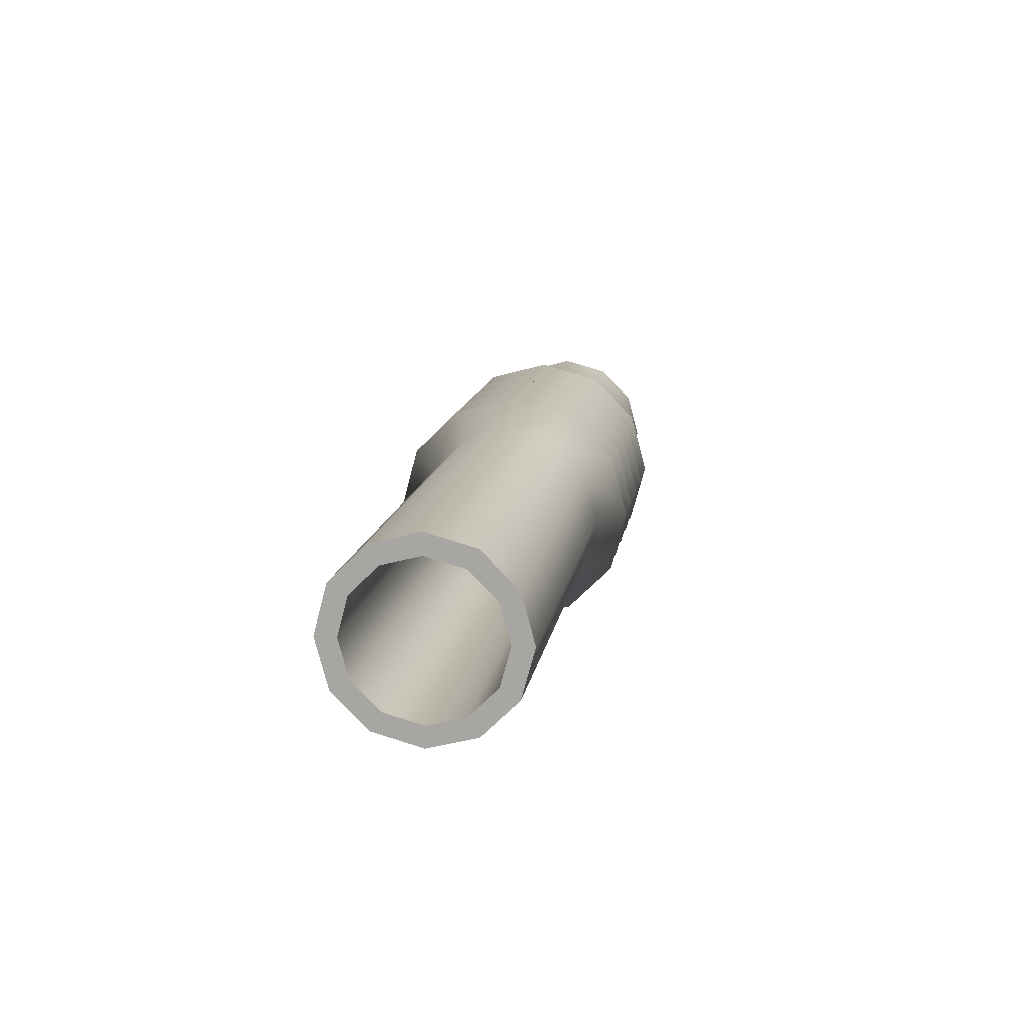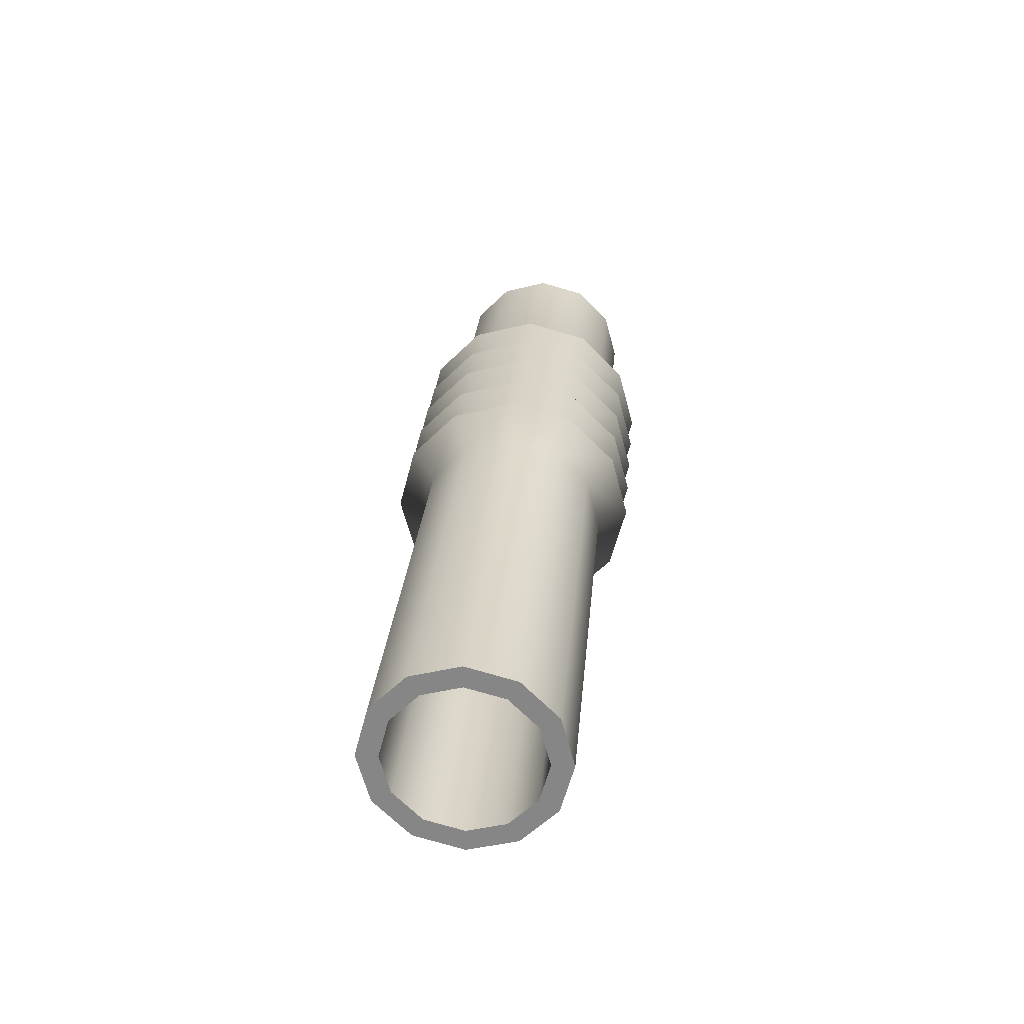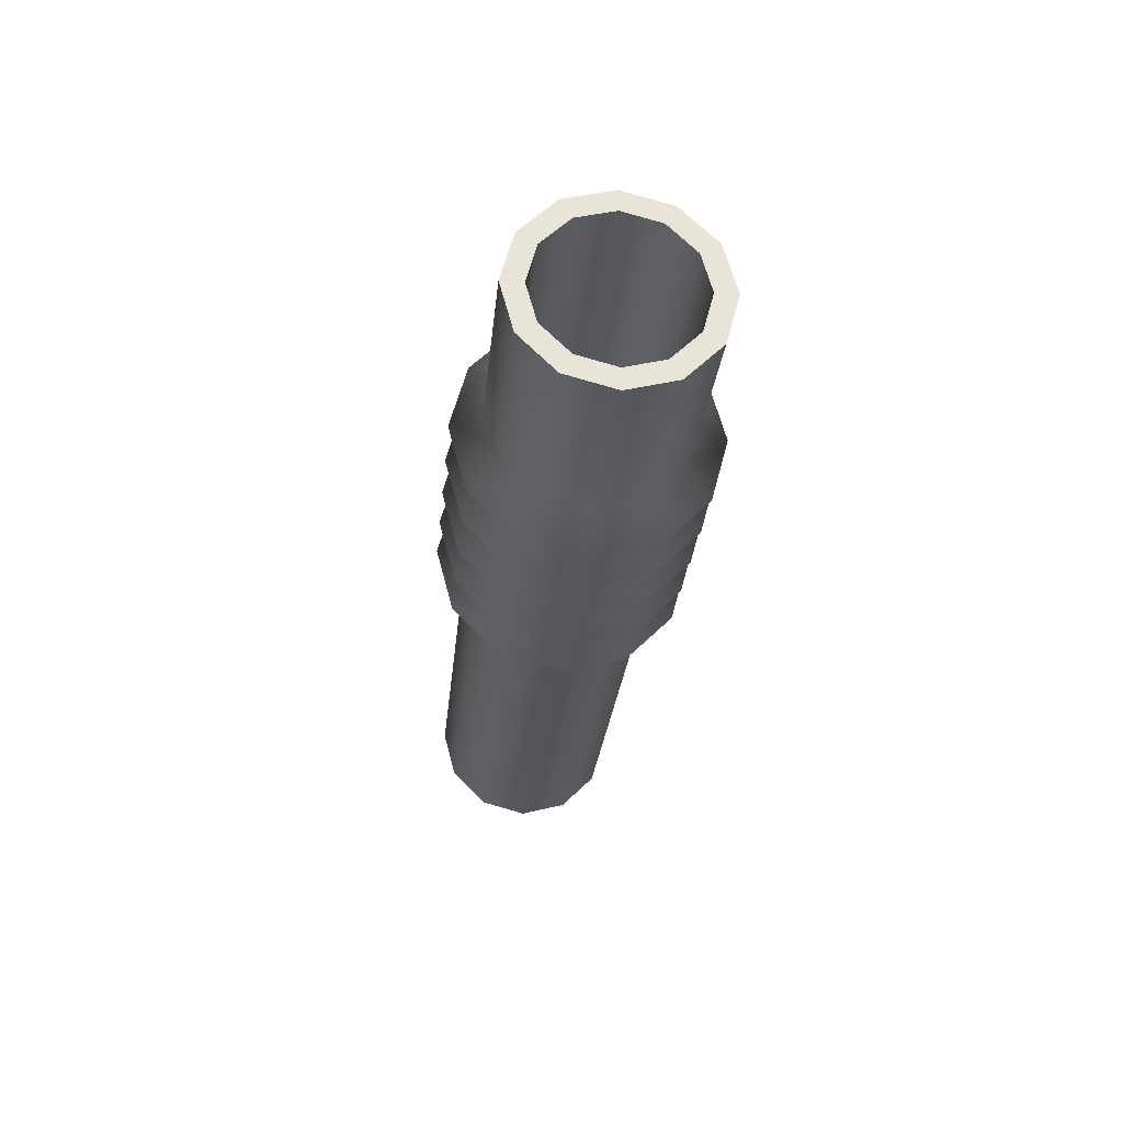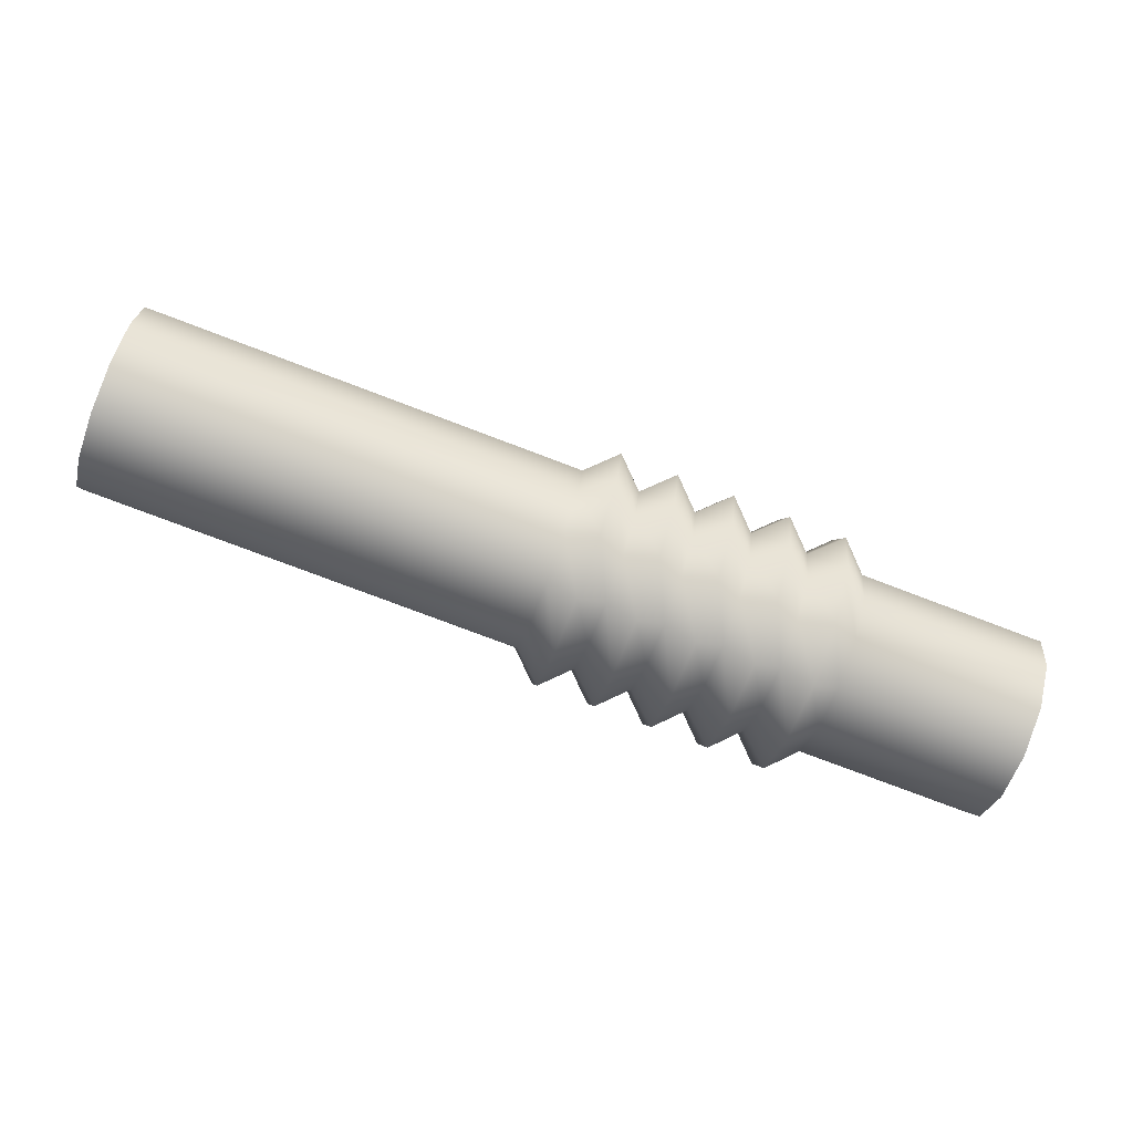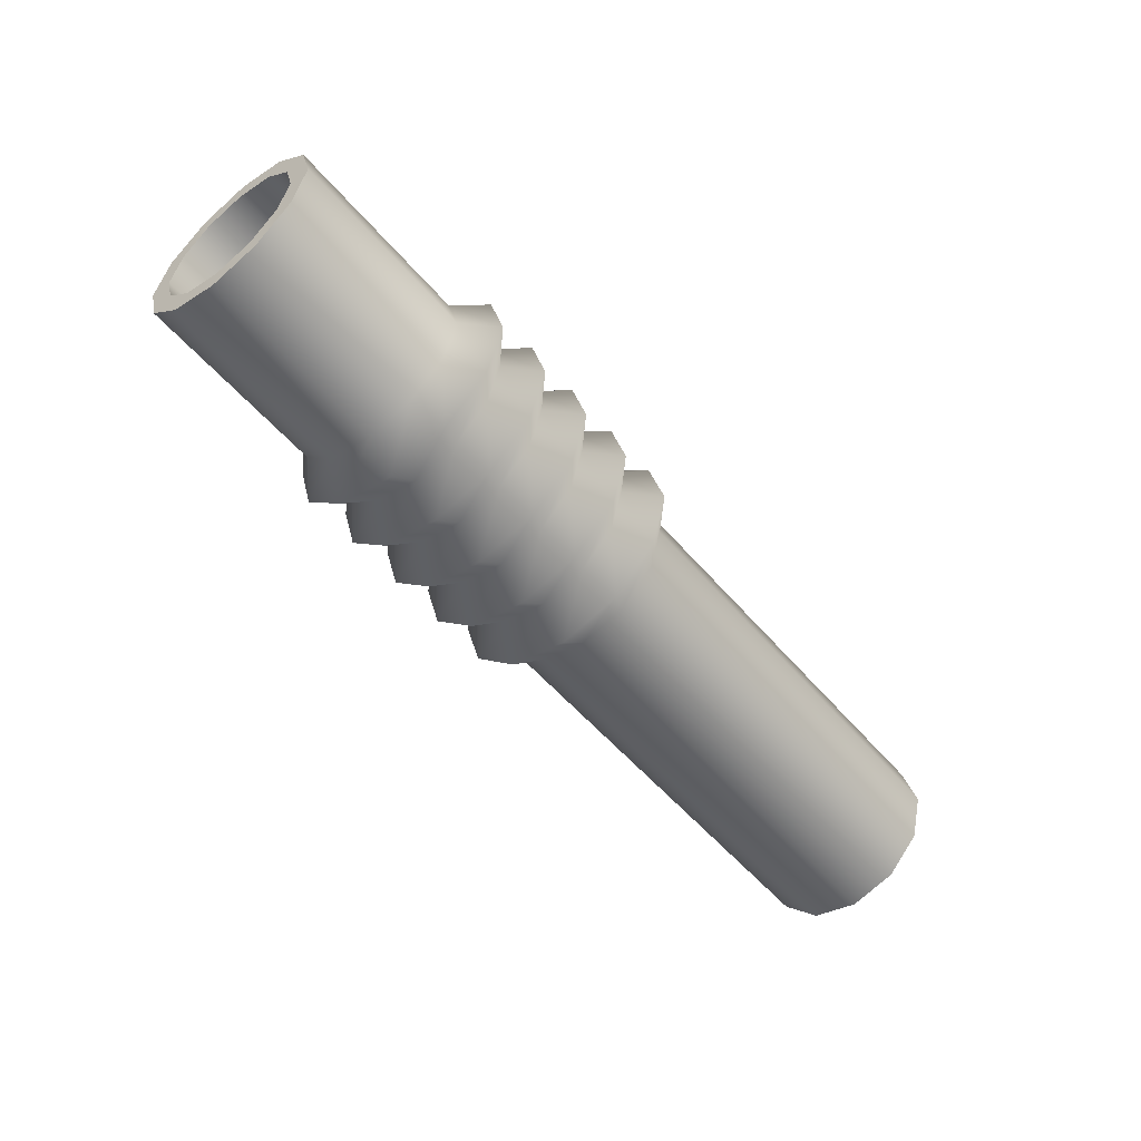
<metadata>
{"format":"obj","ext":"obj","renderer":"f3d","projection":"perspective","resolution":1024,"background":"white","views":[{"elev":13.6,"azim":99.1,"up":"+Y"},{"elev":27.2,"azim":95.0,"up":"+Y"},{"elev":-27.4,"azim":-95.6,"up":"+Y"},{"elev":-77.7,"azim":159.3,"up":"+Y"},{"elev":-54.1,"azim":-50.6,"up":"+Z"}]}
</metadata>
<code>
g default
v -1.137 0.000325 0.1792
v -1.137 -0.08968 0.1551
v -1.137 -0.1556 0.0892
v -1.137 -0.1797 -0.000801
v -1.137 -0.1556 -0.0908
v -1.137 -0.08968 -0.1567
v -1.137 0.000325 -0.1808
v -1.137 0.09033 -0.1567
v -1.137 0.1562 -0.0908
v -1.137 0.1803 -0.000801
v -1.137 0.1562 0.0892
v -1.137 0.09033 0.1551
v -0.6731 0.000325 0.1792
v -0.6731 -0.08968 0.1551
v -0.6731 -0.1556 0.08918
v -0.6731 -0.1797 -0.000825
v -0.6731 -0.1556 -0.09083
v -0.6731 -0.08968 -0.1567
v -0.6731 0.000325 -0.1808
v -0.6731 0.09033 -0.1567
v -0.6731 0.1562 -0.09083
v -0.6731 0.1803 -0.000825
v -0.6731 0.1562 0.08918
v -0.6731 0.09033 0.1551
v -0.5302 0.000325 0.1792
v -0.5302 -0.08968 0.1551
v -0.5302 -0.1556 0.08917
v -0.5302 -0.1797 -0.000831
v -0.5302 -0.1556 -0.09083
v -0.5302 -0.08968 -0.1567
v -0.5302 0.000324 -0.1808
v -0.5302 0.09032 -0.1567
v -0.5302 0.1562 -0.09083
v -0.5302 0.1803 -0.000832
v -0.5302 0.1562 0.08917
v -0.5302 0.09033 0.1551
v -0.3873 0.000325 0.1792
v -0.3873 -0.08968 0.155
v -0.3873 -0.1556 0.08916
v -0.3873 -0.1797 -0.000834
v -0.3873 -0.1556 -0.09083
v -0.3873 -0.08968 -0.1567
v -0.3873 0.000322 -0.1808
v -0.3873 0.09032 -0.1567
v -0.3873 0.1562 -0.09084
v -0.3873 0.1803 -0.000837
v -0.3873 0.1562 0.08916
v -0.3873 0.09033 0.155
v -0.2445 0.000324 0.1792
v -0.2445 -0.08968 0.155
v -0.2445 -0.1556 0.08917
v -0.2445 -0.1797 -0.000834
v -0.2445 -0.1556 -0.09083
v -0.2445 -0.08968 -0.1567
v -0.2445 0.000321 -0.1808
v -0.2445 0.09032 -0.1567
v -0.2445 0.1562 -0.09084
v -0.2445 0.1803 -0.000837
v -0.2445 0.1562 0.08916
v -0.2445 0.09032 0.155
v -0.1016 0.000324 0.1792
v -0.1016 -0.08968 0.1551
v -0.1016 -0.1556 0.08917
v -0.1016 -0.1797 -0.000833
v -0.1016 -0.1556 -0.09083
v -0.1016 -0.08968 -0.1567
v -0.1016 0.000323 -0.1808
v -0.1016 0.09032 -0.1567
v -0.1016 0.1562 -0.09083
v -0.1016 0.1803 -0.000834
v -0.1016 0.1562 0.08917
v -0.1016 0.09032 0.1551
v 0.04123 0.000325 0.1792
v 0.04123 -0.08968 0.1551
v 0.04123 -0.1556 0.08917
v 0.04123 -0.1797 -0.000833
v 0.04123 -0.1556 -0.09083
v 0.04123 -0.08968 -0.1567
v 0.04123 0.000325 -0.1808
v 0.04123 0.09033 -0.1567
v 0.04123 0.1562 -0.09083
v 0.04123 0.1803 -0.000833
v 0.04123 0.1562 0.08917
v 0.04123 0.09033 0.1551
v 1.126 0.000325 0.1792
v 1.126 -0.08968 0.155
v 1.126 -0.1556 0.08916
v 1.126 -0.1797 -0.000843
v 1.126 -0.1556 -0.09084
v 1.126 -0.08968 -0.1567
v 1.126 0.000325 -0.1808
v 1.126 0.09033 -0.1567
v 1.126 0.1562 -0.09084
v 1.126 0.1803 -0.000843
v 1.126 0.1562 0.08916
v 1.126 0.09033 0.155
v 1.126 0.000325 0.2292
v 1.126 -0.1147 0.1983
v 1.126 -0.1989 0.1142
v 1.126 -0.2297 -0.000843
v 1.126 -0.1989 -0.1158
v 1.126 -0.1147 -0.2
v 1.126 0.000325 -0.2308
v 1.126 0.1153 -0.2
v 1.126 0.1995 -0.1158
v 1.126 0.2303 -0.000843
v 1.126 0.1995 0.1142
v 1.126 0.1153 0.1983
v 0.04123 0.000325 0.2292
v 0.04123 -0.1147 0.1984
v 0.04123 -0.1989 0.1142
v 0.04123 -0.2297 -0.000833
v 0.04123 -0.1989 -0.1158
v 0.04123 -0.1147 -0.2
v 0.04123 0.000325 -0.2308
v 0.04123 0.1153 -0.2
v 0.04123 0.1995 -0.1158
v 0.04123 0.2303 -0.000833
v 0.04123 0.1995 0.1142
v 0.04123 0.1153 0.1984
v -0.1016 0.000324 0.2292
v -0.1016 -0.1147 0.1984
v -0.1016 -0.1989 0.1142
v -0.1016 -0.2297 -0.000833
v -0.1016 -0.1989 -0.1158
v -0.1016 -0.1147 -0.2
v -0.1016 0.000323 -0.2308
v -0.1016 0.1153 -0.2
v -0.1016 0.1995 -0.1158
v -0.1016 0.2303 -0.000834
v -0.1016 0.1995 0.1142
v -0.1016 0.1153 0.1984
v -0.2445 0.000324 0.2292
v -0.2445 -0.1147 0.1984
v -0.2445 -0.1989 0.1142
v -0.2445 -0.2297 -0.000834
v -0.2445 -0.1989 -0.1158
v -0.2445 -0.1147 -0.2
v -0.2445 0.000321 -0.2308
v -0.2445 0.1153 -0.2
v -0.2445 0.1995 -0.1158
v -0.2445 0.2303 -0.000837
v -0.2445 0.1995 0.1142
v -0.2445 0.1153 0.1983
v -0.3873 0.000325 0.2292
v -0.3873 -0.1147 0.1984
v -0.3873 -0.1989 0.1142
v -0.3873 -0.2297 -0.000834
v -0.3873 -0.1989 -0.1158
v -0.3873 -0.1147 -0.2
v -0.3873 0.000322 -0.2308
v -0.3873 0.1153 -0.2
v -0.3873 0.1995 -0.1158
v -0.3873 0.2303 -0.000837
v -0.3873 0.1995 0.1142
v -0.3873 0.1153 0.1983
v -0.5302 0.000326 0.2292
v -0.5302 -0.1147 0.1984
v -0.5302 -0.1989 0.1142
v -0.5302 -0.2297 -0.000831
v -0.5302 -0.1989 -0.1158
v -0.5302 -0.1147 -0.2
v -0.5302 0.000324 -0.2308
v -0.5302 0.1153 -0.2
v -0.5302 0.1995 -0.1158
v -0.5302 0.2303 -0.000832
v -0.5302 0.1995 0.1142
v -0.5302 0.1153 0.1984
v -0.6731 0.000325 0.2292
v -0.6731 -0.1147 0.1984
v -0.6731 -0.1989 0.1142
v -0.6731 -0.2297 -0.000825
v -0.6731 -0.1989 -0.1158
v -0.6731 -0.1147 -0.2
v -0.6731 0.000325 -0.2308
v -0.6731 0.1153 -0.2
v -0.6731 0.1995 -0.1158
v -0.6731 0.2303 -0.000824
v -0.6731 0.1995 0.1142
v -0.6731 0.1153 0.1984
v -1.137 0.000325 0.2292
v -1.137 -0.1147 0.1984
v -1.137 -0.1989 0.1142
v -1.137 -0.2297 -0.000801
v -1.137 -0.1989 -0.1158
v -1.137 -0.1147 -0.2
v -1.137 0.000325 -0.2308
v -1.137 0.1153 -0.2
v -1.137 0.1995 -0.1158
v -1.137 0.2303 -0.000801
v -1.137 0.1995 0.1142
v -1.137 0.1153 0.1984
v -0.0302 0.3006 -0.000834
v -0.0302 0.2603 0.1493
v -0.0302 0.1504 0.2592
v -0.0302 0.000325 0.2994
v -0.0302 -0.1498 0.2592
v -0.0302 -0.2597 0.1493
v -0.0302 -0.2999 -0.000833
v -0.0302 -0.2597 -0.151
v -0.0302 -0.1498 -0.2608
v -0.0302 0.000324 -0.3011
v -0.0302 0.1504 -0.2608
v -0.0302 0.2603 -0.151
v -0.1731 0.3006 -0.000836
v -0.1731 0.2603 0.1493
v -0.1731 0.1504 0.2592
v -0.1731 0.000324 0.2994
v -0.1731 -0.1498 0.2592
v -0.1731 -0.2597 0.1493
v -0.1731 -0.2999 -0.000833
v -0.1731 -0.2597 -0.151
v -0.1731 -0.1498 -0.2608
v -0.1731 0.000321 -0.3011
v -0.1731 0.1504 -0.2608
v -0.1731 0.2603 -0.151
v -0.3159 0.3006 -0.000839
v -0.3159 0.2603 0.1493
v -0.3159 0.1504 0.2592
v -0.3159 0.000325 0.2994
v -0.3159 -0.1498 0.2592
v -0.3159 -0.2597 0.1493
v -0.3159 -0.2999 -0.000834
v -0.3159 -0.2597 -0.151
v -0.3159 -0.1498 -0.2608
v -0.3159 0.00032 -0.3011
v -0.3159 0.1504 -0.2609
v -0.3159 0.2603 -0.151
v -0.4588 0.3006 -0.000835
v -0.4588 0.2603 0.1493
v -0.4588 0.1504 0.2592
v -0.4588 0.000326 0.2994
v -0.4588 -0.1498 0.2592
v -0.4588 -0.2597 0.1493
v -0.4588 -0.2999 -0.000832
v -0.4588 -0.2597 -0.151
v -0.4588 -0.1498 -0.2608
v -0.4588 0.000323 -0.3011
v -0.4588 0.1504 -0.2608
v -0.4588 0.2603 -0.151
v -0.6016 0.3006 -0.000829
v -0.6016 0.2603 0.1493
v -0.6016 0.1504 0.2592
v -0.6016 0.000326 0.2994
v -0.6016 -0.1498 0.2592
v -0.6016 -0.2597 0.1493
v -0.6016 -0.2999 -0.000828
v -0.6016 -0.2597 -0.1509
v -0.6016 -0.1498 -0.2608
v -0.6016 0.000325 -0.3011
v -0.6016 0.1504 -0.2608
v -0.6016 0.2603 -0.1509
g FoodMediumLUpperLeg
f 2 1 13 14
f 3 2 14 15
f 4 3 15 16
f 5 4 16 17
f 6 5 17 18
f 7 6 18 19
f 8 7 19 20
f 9 8 20 21
f 10 9 21 22
f 11 10 22 23
f 12 11 23 24
f 1 12 24 13
f 14 13 25 26
f 15 14 26 27
f 16 15 27 28
f 17 16 28 29
f 18 17 29 30
f 19 18 30 31
f 20 19 31 32
f 21 20 32 33
f 22 21 33 34
f 23 22 34 35
f 24 23 35 36
f 13 24 36 25
f 26 25 37 38
f 27 26 38 39
f 28 27 39 40
f 29 28 40 41
f 30 29 41 42
f 31 30 42 43
f 32 31 43 44
f 33 32 44 45
f 34 33 45 46
f 35 34 46 47
f 36 35 47 48
f 25 36 48 37
f 38 37 49 50
f 39 38 50 51
f 40 39 51 52
f 41 40 52 53
f 42 41 53 54
f 43 42 54 55
f 44 43 55 56
f 45 44 56 57
f 46 45 57 58
f 47 46 58 59
f 48 47 59 60
f 37 48 60 49
f 50 49 61 62
f 51 50 62 63
f 52 51 63 64
f 53 52 64 65
f 54 53 65 66
f 55 54 66 67
f 56 55 67 68
f 57 56 68 69
f 58 57 69 70
f 59 58 70 71
f 60 59 71 72
f 49 60 72 61
f 62 61 73 74
f 63 62 74 75
f 64 63 75 76
f 65 64 76 77
f 66 65 77 78
f 67 66 78 79
f 68 67 79 80
f 69 68 80 81
f 70 69 81 82
f 71 70 82 83
f 72 71 83 84
f 61 72 84 73
f 74 73 85 86
f 75 74 86 87
f 76 75 87 88
f 77 76 88 89
f 78 77 89 90
f 79 78 90 91
f 80 79 91 92
f 81 80 92 93
f 82 81 93 94
f 83 82 94 95
f 84 83 95 96
f 73 84 96 85
f 86 85 97 98
f 87 86 98 99
f 88 87 99 100
f 89 88 100 101
f 90 89 101 102
f 91 90 102 103
f 92 91 103 104
f 93 92 104 105
f 94 93 105 106
f 95 94 106 107
f 96 95 107 108
f 85 96 108 97
f 98 97 109 110
f 99 98 110 111
f 100 99 111 112
f 101 100 112 113
f 102 101 113 114
f 103 102 114 115
f 104 103 115 116
f 105 104 116 117
f 106 105 117 118
f 107 106 118 119
f 108 107 119 120
f 97 108 120 109
f 110 109 196 197
f 111 110 197 198
f 112 111 198 199
f 113 112 199 200
f 114 113 200 201
f 115 114 201 202
f 116 115 202 203
f 117 116 203 204
f 118 117 204 193
f 119 118 193 194
f 120 119 194 195
f 109 120 195 196
f 122 121 208 209
f 123 122 209 210
f 124 123 210 211
f 125 124 211 212
f 126 125 212 213
f 127 126 213 214
f 128 127 214 215
f 129 128 215 216
f 130 129 216 205
f 131 130 205 206
f 132 131 206 207
f 121 132 207 208
f 134 133 220 221
f 135 134 221 222
f 136 135 222 223
f 137 136 223 224
f 138 137 224 225
f 139 138 225 226
f 140 139 226 227
f 141 140 227 228
f 142 141 228 217
f 143 142 217 218
f 144 143 218 219
f 133 144 219 220
f 146 145 232 233
f 147 146 233 234
f 148 147 234 235
f 149 148 235 236
f 150 149 236 237
f 151 150 237 238
f 152 151 238 239
f 153 152 239 240
f 154 153 240 229
f 155 154 229 230
f 156 155 230 231
f 145 156 231 232
f 158 157 244 245
f 159 158 245 246
f 160 159 246 247
f 161 160 247 248
f 162 161 248 249
f 163 162 249 250
f 164 163 250 251
f 165 164 251 252
f 166 165 252 241
f 167 166 241 242
f 168 167 242 243
f 157 168 243 244
f 170 169 181 182
f 171 170 182 183
f 172 171 183 184
f 173 172 184 185
f 174 173 185 186
f 175 174 186 187
f 176 175 187 188
f 177 176 188 189
f 178 177 189 190
f 179 178 190 191
f 180 179 191 192
f 169 180 192 181
f 182 181 1 2
f 183 182 2 3
f 184 183 3 4
f 185 184 4 5
f 186 185 5 6
f 187 186 6 7
f 188 187 7 8
f 189 188 8 9
f 190 189 9 10
f 191 190 10 11
f 192 191 11 12
f 181 192 12 1
f 194 193 130 131
f 195 194 131 132
f 196 195 132 121
f 197 196 121 122
f 198 197 122 123
f 199 198 123 124
f 200 199 124 125
f 201 200 125 126
f 202 201 126 127
f 203 202 127 128
f 204 203 128 129
f 193 204 129 130
f 206 205 142 143
f 207 206 143 144
f 208 207 144 133
f 209 208 133 134
f 210 209 134 135
f 211 210 135 136
f 212 211 136 137
f 213 212 137 138
f 214 213 138 139
f 215 214 139 140
f 216 215 140 141
f 205 216 141 142
f 218 217 154 155
f 219 218 155 156
f 220 219 156 145
f 221 220 145 146
f 222 221 146 147
f 223 222 147 148
f 224 223 148 149
f 225 224 149 150
f 226 225 150 151
f 227 226 151 152
f 228 227 152 153
f 217 228 153 154
f 230 229 166 167
f 231 230 167 168
f 232 231 168 157
f 233 232 157 158
f 234 233 158 159
f 235 234 159 160
f 236 235 160 161
f 237 236 161 162
f 238 237 162 163
f 239 238 163 164
f 240 239 164 165
f 229 240 165 166
f 242 241 178 179
f 243 242 179 180
f 244 243 180 169
f 245 244 169 170
f 246 245 170 171
f 247 246 171 172
f 248 247 172 173
f 249 248 173 174
f 250 249 174 175
f 251 250 175 176
f 252 251 176 177
f 241 252 177 178

</code>
